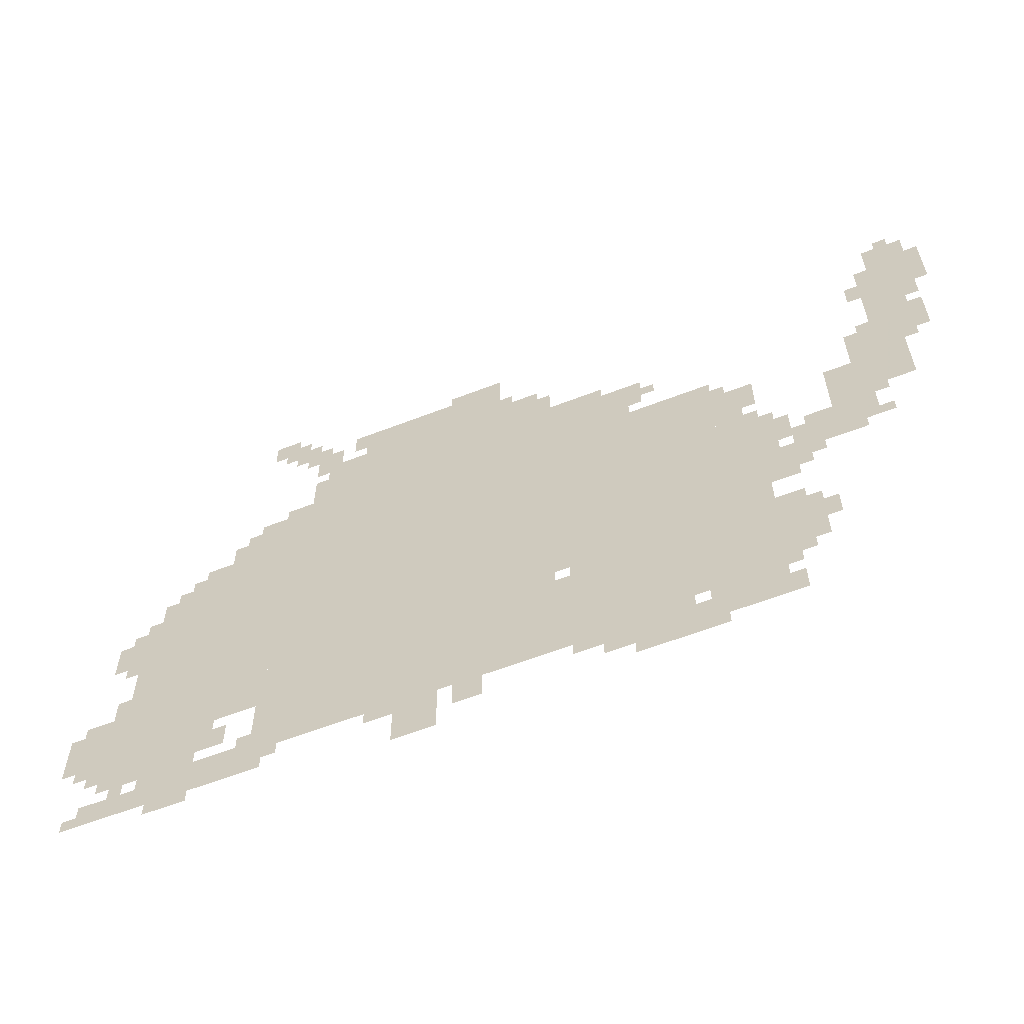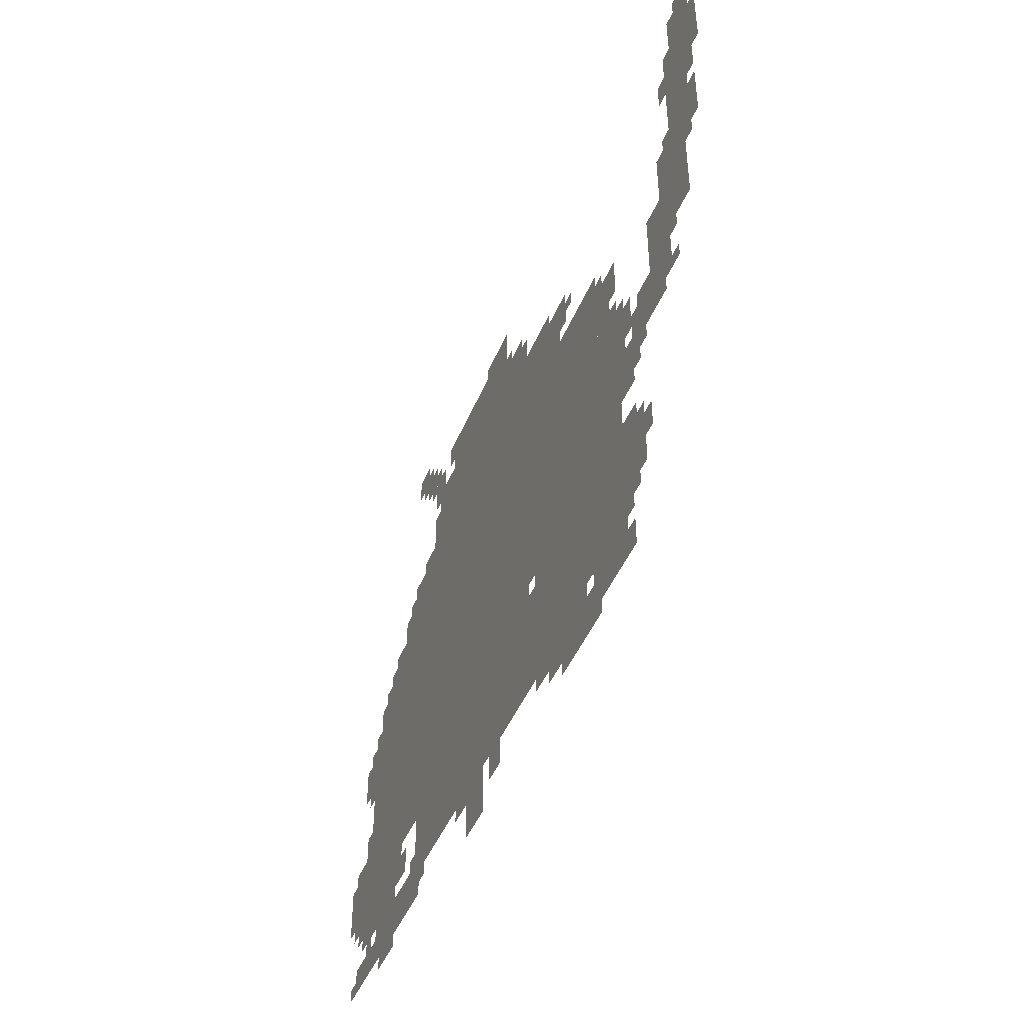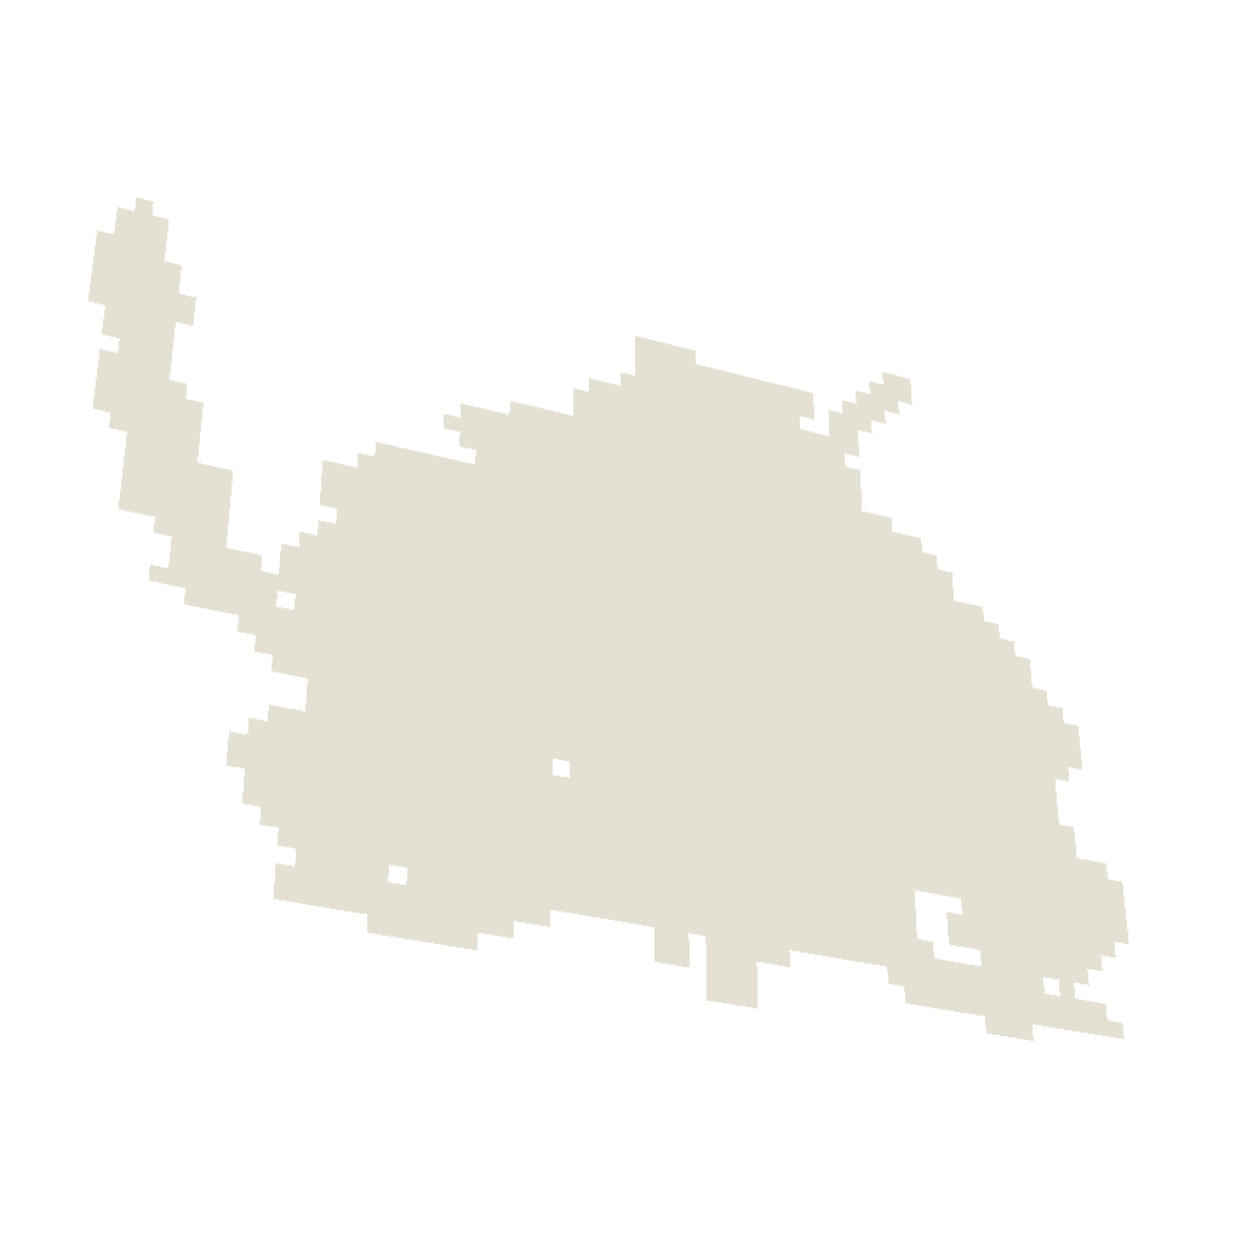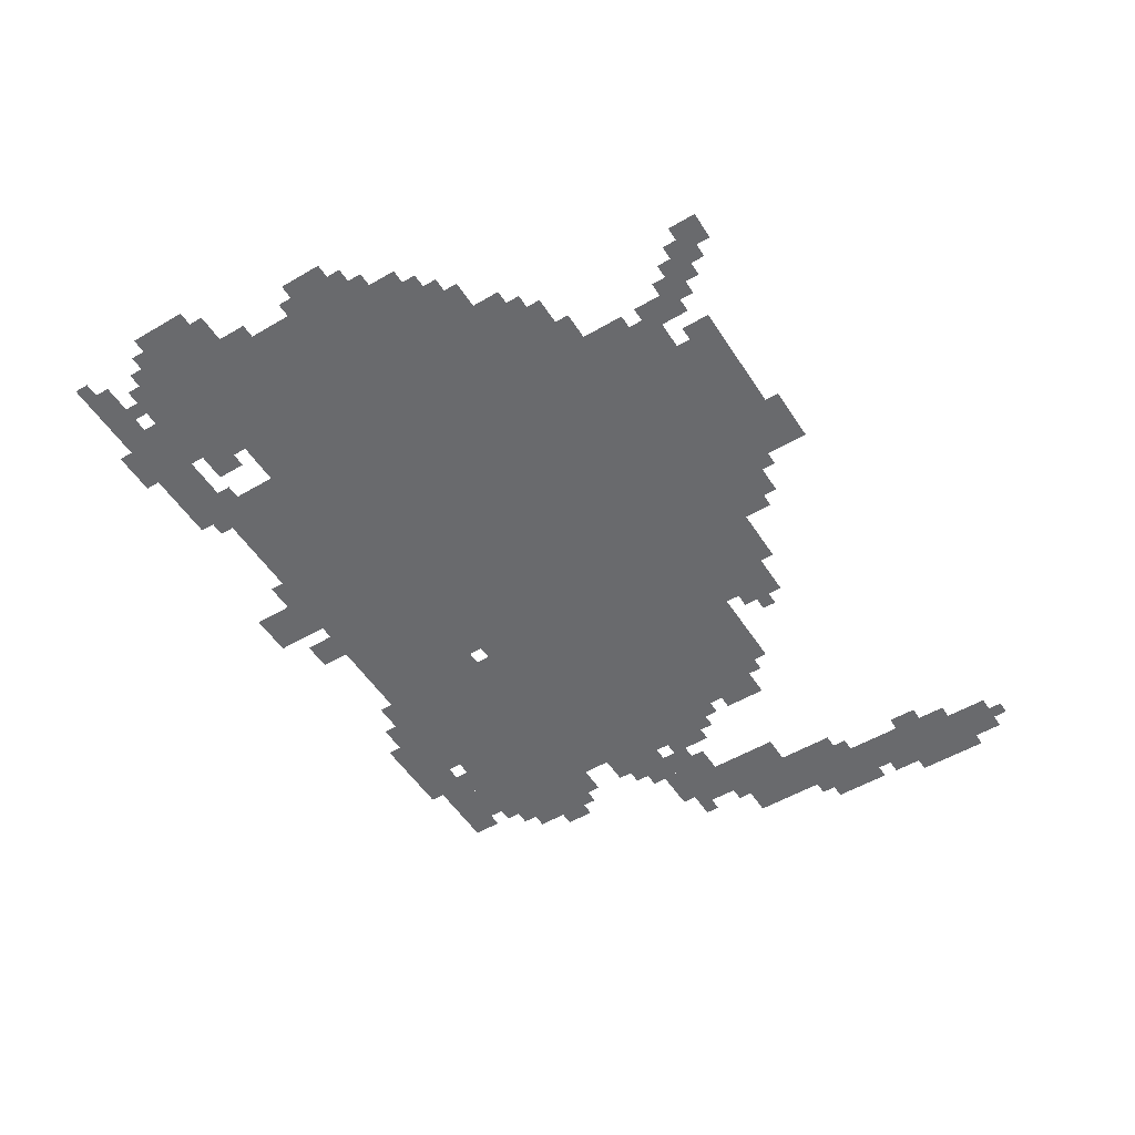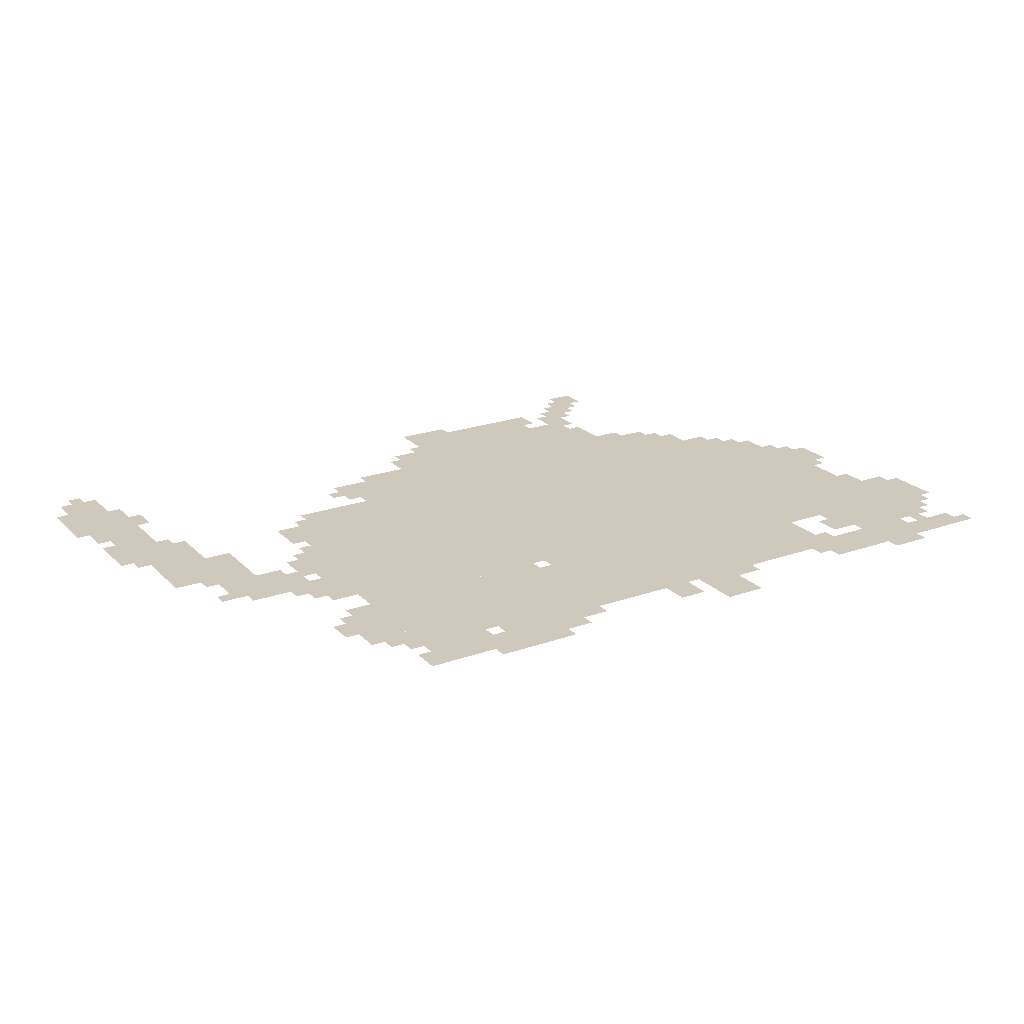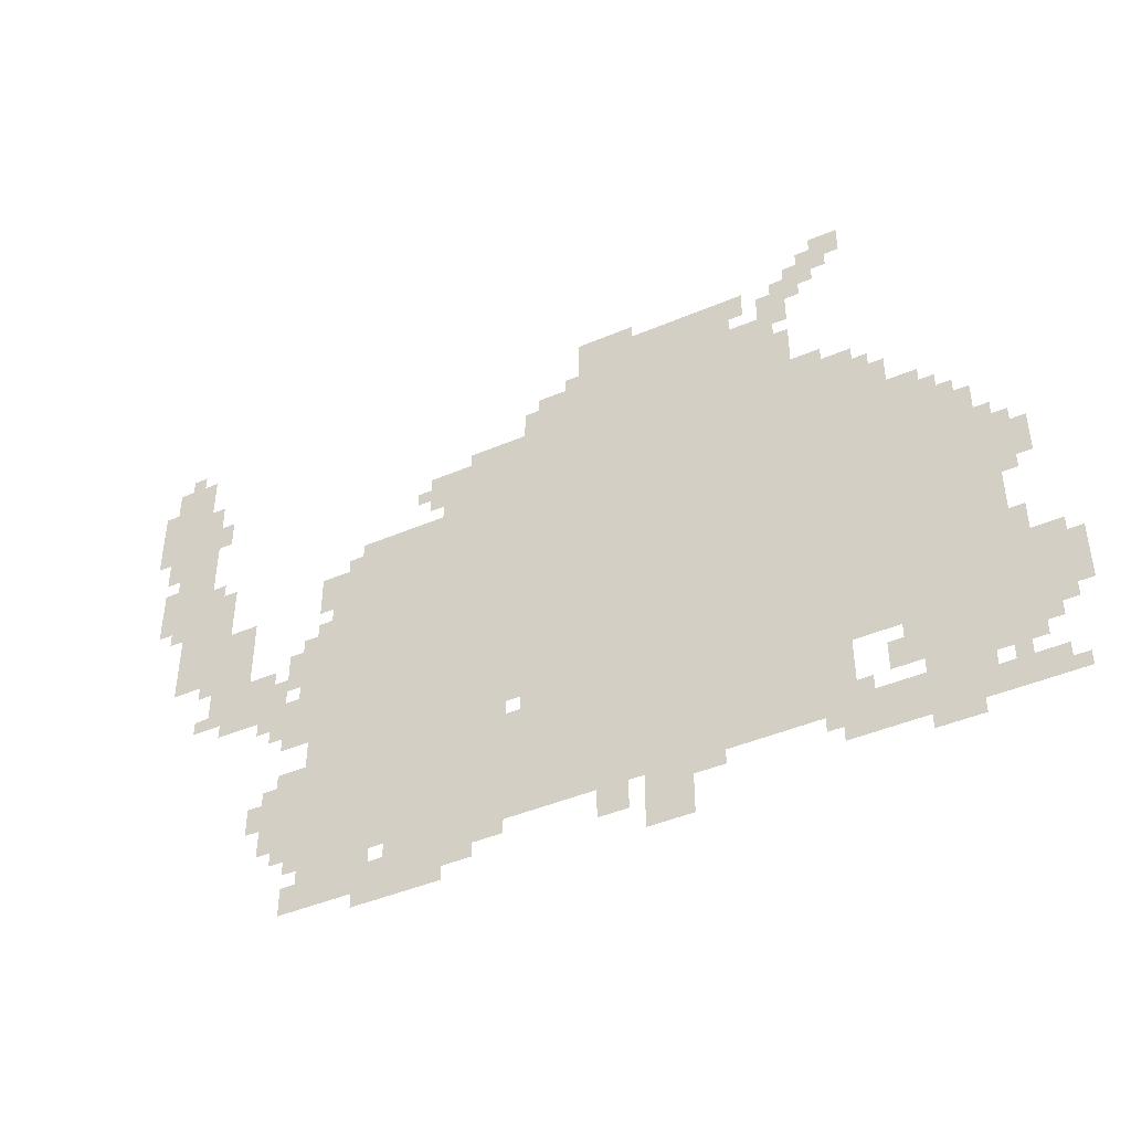
<metadata>
{"format":"obj","ext":"obj","renderer":"f3d","projection":"perspective","resolution":1024,"background":"white","views":[{"elev":-59.6,"azim":-158.2,"up":"+Y"},{"elev":-45.8,"azim":-111.8,"up":"+Y"},{"elev":-30.5,"azim":-22.5,"up":"+Y"},{"elev":-53.0,"azim":122.2,"up":"+Z"},{"elev":22.3,"azim":-31.6,"up":"+Z"},{"elev":-44.2,"azim":26.5,"up":"+Y"}]}
</metadata>
<code>
g chunyue_2_front-mesh
v -320 407 0
v -320 983 0
v -928 983 0
v -928 407 0
v -928 407 0
v -928 983 0
v -1504 983 0
v -1504 407 0
v -960 119 0
v -960 375 0
v -1408 375 0
v -1408 119 0
v -512 119 0
v -512 375 0
v -960 375 0
v -960 119 0
v -544 983 0
v -544 1239 0
v -832 1239 0
v -832 983 0
v -832 983 0
v -832 1239 0
v -1088 1239 0
v -1088 983 0
v -128 439 0
v -128 759 0
v -320 759 0
v -320 439 0
v -128 151 0
v -128 439 0
v -320 439 0
v -320 151 0
v -1504 407 0
v -1504 791 0
v -1600 791 0
v -1600 407 0
v -1504 55 0
v -1504 407 0
v -1600 407 0
v -1600 55 0
v -1088 983 0
v -1088 1111 0
v -1312 1111 0
v -1312 983 0
v -1760 695 0
v -1760 855 0
v -1888 855 0
v -1888 695 0
v -1888 983 0
v -1888 1271 0
v -1952 1271 0
v -1952 983 0
v -320 279 0
v -320 375 0
v -512 375 0
v -512 279 0
v -32 215 0
v -32 407 0
v -128 407 0
v -128 215 0
v -640 1239 0
v -640 1335 0
v -832 1335 0
v -832 1239 0
v -1888 727 0
v -1888 983 0
v -1952 983 0
v -1952 727 0
v -1600 215 0
v -1600 375 0
v -1696 375 0
v -1696 215 0
v -1696 599 0
v -1696 695 0
v -1856 695 0
v -1856 599 0
v -192 55 0
v -192 151 0
v -352 151 0
v -352 55 0
v -832 1239 0
v -832 1335 0
v -992 1335 0
v -992 1239 0
v -320 375 0
v -320 407 0
v -736 407 0
v -736 375 0
v -1408 279 0
v -1408 407 0
v -1504 407 0
v -1504 279 0
v -352 55 0
v -352 151 0
v -480 151 0
v -480 55 0
v -736 375 0
v -736 407 0
v -1120 407 0
v -1120 375 0
v -1408 151 0
v -1408 279 0
v -1504 279 0
v -1504 151 0
v -224 759 0
v -224 887 0
v -320 887 0
v -320 759 0
v -768 0 0
v -768 119 0
v -864 119 0
v -864 0 0
v -1216 55 0
v -1216 119 0
v -1376 119 0
v -1376 55 0
v -1952 1207 0
v -1952 1367 0
v -2016 1367 0
v -2016 1207 0
v -1504 823 0
v -1504 919 0
v -1600 919 0
v -1600 823 0
v -1824 855 0
v -1824 983 0
v -1888 983 0
v -1888 855 0
v -1952 919 0
v -1952 1047 0
v -2016 1047 0
v -2016 919 0
v -448 151 0
v -448 279 0
v -512 279 0
v -512 151 0
v -64 55 0
v -64 119 0
v -192 119 0
v -192 55 0
v -1952 1079 0
v -1952 1207 0
v -2016 1207 0
v -2016 1079 0
v -1376 55 0
v -1376 119 0
v -1504 119 0
v -1504 55 0
v -384 983 0
v -384 1047 0
v -480 1047 0
v -480 983 0
v -64 599 0
v -64 695 0
v -128 695 0
v -128 599 0
v -1600 599 0
v -1600 759 0
v -1632 759 0
v -1632 599 0
v -384 1367 0
v -384 1431 0
v -448 1431 0
v -448 1367 0
v -320 183 0
v -320 247 0
v -384 247 0
v -384 183 0
v -896 55 0
v -896 119 0
v -960 119 0
v -960 55 0
v -448 1303 0
v -448 1367 0
v -512 1367 0
v -512 1303 0
v -160 759 0
v -160 823 0
v -224 823 0
v -224 759 0
v -1152 375 0
v -1152 407 0
v -1280 407 0
v -1280 375 0
v -1280 375 0
v -1280 407 0
v -1408 407 0
v -1408 375 0
v -1600 471 0
v -1600 599 0
v -1632 599 0
v -1632 471 0
v -480 983 0
v -480 1047 0
v -544 1047 0
v -544 983 0
v -1632 567 0
v -1632 599 0
v -1728 599 0
v -1728 567 0
v -1728 567 0
v -1728 599 0
v -1824 599 0
v -1824 567 0
v -1280 23 0
v -1280 55 0
v -1376 55 0
v -1376 23 0
v -1376 23 0
v -1376 55 0
v -1472 55 0
v -1472 23 0
v -2016 1207 0
v -2016 1303 0
v -2047 1303 0
v -2047 1207 0
v -1088 1111 0
v -1088 1143 0
v -1184 1143 0
v -1184 1111 0
v -1664 599 0
v -1664 663 0
v -1696 663 0
v -1696 599 0
v -1088 1143 0
v -1088 1207 0
v -1120 1207 0
v -1120 1143 0
v -1664 503 0
v -1664 567 0
v -1696 567 0
v -1696 503 0
v -1504 791 0
v -1504 823 0
v -1568 823 0
v -1568 791 0
v -608 1271 0
v -608 1335 0
v -640 1335 0
v -640 1271 0
v -544 1239 0
v -544 1303 0
v -576 1303 0
v -576 1239 0
v -1856 1143 0
v -1856 1207 0
v -1888 1207 0
v -1888 1143 0
v -256 887 0
v -256 919 0
v -320 919 0
v -320 887 0
v -448 1047 0
v -448 1079 0
v -512 1079 0
v -512 1047 0
v -1440 119 0
v -1440 151 0
v -1504 151 0
v -1504 119 0
v -480 87 0
v -480 151 0
v -512 151 0
v -512 87 0
v -704 87 0
v -704 119 0
v -768 119 0
v -768 87 0
v -1600 55 0
v -1600 119 0
v -1632 119 0
v -1632 55 0
v -1152 87 0
v -1152 119 0
v -1216 119 0
v -1216 87 0
v -1600 375 0
v -1600 407 0
v -1664 407 0
v -1664 375 0
v -96 407 0
v -96 471 0
v -128 471 0
v -128 407 0
v -1696 279 0
v -1696 343 0
v -1728 343 0
v -1728 279 0
v -1600 151 0
v -1600 215 0
v -1632 215 0
v -1632 151 0
v -64 183 0
v -64 215 0
v -128 215 0
v -128 183 0
v -512 1047 0
v -512 1111 0
v -544 1111 0
v -544 1047 0
v -512 1207 0
v -512 1271 0
v -544 1271 0
v -544 1207 0
v 0 247 0
v 0 311 0
v -32 311 0
v -32 247 0
v 0 311 0
v 0 375 0
v -32 375 0
v -32 311 0
v -512 1271 0
v -512 1335 0
v -544 1335 0
v -544 1271 0
v -1184 1111 0
v -1184 1143 0
v -1248 1143 0
v -1248 1111 0
v -2016 1143 0
v -2016 1207 0
v -2047 1207 0
v -2047 1143 0
v -928 1335 0
v -928 1367 0
v -992 1367 0
v -992 1335 0
v -864 1335 0
v -864 1367 0
v -928 1367 0
v -928 1335 0
v -1920 1303 0
v -1920 1367 0
v -1952 1367 0
v -1952 1303 0
v -1632 503 0
v -1632 567 0
v -1664 567 0
v -1664 503 0
v -1632 663 0
v -1632 727 0
v -1664 727 0
v -1664 663 0
v -512 1111 0
v -512 1175 0
v -544 1175 0
v -544 1111 0
v -224 23 0
v -224 55 0
v -288 55 0
v -288 23 0
v -1312 1047 0
v -1312 1111 0
v -1344 1111 0
v -1344 1047 0
v -96 567 0
v -96 599 0
v -128 599 0
v -128 567 0
v -1504 919 0
v -1504 951 0
v -1536 951 0
v -1536 919 0
v -192 823 0
v -192 855 0
v -224 855 0
v -224 823 0
v -96 695 0
v -96 727 0
v -128 727 0
v -128 695 0
v -1952 887 0
v -1952 919 0
v -1984 919 0
v -1984 887 0
v -1856 599 0
v -1856 631 0
v -1888 631 0
v -1888 599 0
v -1696 535 0
v -1696 567 0
v -1728 567 0
v -1728 535 0
v -96 151 0
v -96 183 0
v -128 183 0
v -128 151 0
v -416 151 0
v -416 183 0
v -448 183 0
v -448 151 0
v -128 119 0
v -128 151 0
v -160 151 0
v -160 119 0
v -320 247 0
v -320 279 0
v -352 279 0
v -352 247 0
v -32 55 0
v -32 87 0
v -64 87 0
v -64 55 0
v -1632 183 0
v -1632 215 0
v -1664 215 0
v -1664 183 0
v -1856 983 0
v -1856 1015 0
v -1888 1015 0
v -1888 983 0
v -1312 1015 0
v -1312 1047 0
v -1344 1047 0
v -1344 1015 0
v -1920 1271 0
v -1920 1303 0
v -1952 1303 0
v -1952 1271 0
v -448 1367 0
v -448 1399 0
v -480 1399 0
v -480 1367 0
v -288 23 0
v -288 55 0
v -320 55 0
v -320 23 0
v -1632 471 0
v -1632 503 0
v -1664 503 0
v -1664 471 0
v -1632 631 0
v -1632 663 0
v -1664 663 0
v -1664 631 0
v -1952 1367 0
v -1952 1399 0
v -1984 1399 0
v -1984 1367 0
v -1344 1047 0
v -1344 1079 0
v -1376 1079 0
v -1376 1047 0
v -1952 1047 0
v -1952 1079 0
v -1984 1079 0
v -1984 1047 0
v -352 983 0
v -352 1015 0
v -384 1015 0
v -384 983 0
v -416 1335 0
v -416 1367 0
v -448 1367 0
v -448 1335 0
v -480 1271 0
v -480 1303 0
v -512 1303 0
v -512 1271 0
v -992 1239 0
v -992 1271 0
v -1024 1271 0
v -1024 1239 0
g chunyue_2_front-mesh_0
f 3 2 1
f 1 4 3
f 7 6 5
f 5 8 7
f 11 10 9
f 9 12 11
f 15 14 13
f 13 16 15
f 19 18 17
f 17 20 19
f 23 22 21
f 21 24 23
f 27 26 25
f 25 28 27
f 31 30 29
f 29 32 31
f 35 34 33
f 33 36 35
f 39 38 37
f 37 40 39
f 43 42 41
f 41 44 43
f 47 46 45
f 45 48 47
f 51 50 49
f 49 52 51
f 55 54 53
f 53 56 55
f 59 58 57
f 57 60 59
f 63 62 61
f 61 64 63
f 67 66 65
f 65 68 67
f 71 70 69
f 69 72 71
f 75 74 73
f 73 76 75
f 79 78 77
f 77 80 79
f 83 82 81
f 81 84 83
f 87 86 85
f 85 88 87
f 91 90 89
f 89 92 91
f 95 94 93
f 93 96 95
f 99 98 97
f 97 100 99
f 103 102 101
f 101 104 103
f 107 106 105
f 105 108 107
f 111 110 109
f 109 112 111
f 115 114 113
f 113 116 115
f 119 118 117
f 117 120 119
f 123 122 121
f 121 124 123
f 127 126 125
f 125 128 127
f 131 130 129
f 129 132 131
f 135 134 133
f 133 136 135
f 139 138 137
f 137 140 139
f 143 142 141
f 141 144 143
f 147 146 145
f 145 148 147
f 151 150 149
f 149 152 151
f 155 154 153
f 153 156 155
f 159 158 157
f 157 160 159
f 163 162 161
f 161 164 163
f 167 166 165
f 165 168 167
f 171 170 169
f 169 172 171
f 175 174 173
f 173 176 175
f 179 178 177
f 177 180 179
f 183 182 181
f 181 184 183
f 187 186 185
f 185 188 187
f 191 190 189
f 189 192 191
f 195 194 193
f 193 196 195
f 199 198 197
f 197 200 199
f 203 202 201
f 201 204 203
f 207 206 205
f 205 208 207
f 211 210 209
f 209 212 211
f 215 214 213
f 213 216 215
f 219 218 217
f 217 220 219
f 223 222 221
f 221 224 223
f 227 226 225
f 225 228 227
f 231 230 229
f 229 232 231
f 235 234 233
f 233 236 235
f 239 238 237
f 237 240 239
f 243 242 241
f 241 244 243
f 247 246 245
f 245 248 247
f 251 250 249
f 249 252 251
f 255 254 253
f 253 256 255
f 259 258 257
f 257 260 259
f 263 262 261
f 261 264 263
f 267 266 265
f 265 268 267
f 271 270 269
f 269 272 271
f 275 274 273
f 273 276 275
f 279 278 277
f 277 280 279
f 283 282 281
f 281 284 283
f 287 286 285
f 285 288 287
f 291 290 289
f 289 292 291
f 295 294 293
f 293 296 295
f 299 298 297
f 297 300 299
f 303 302 301
f 301 304 303
f 307 306 305
f 305 308 307
f 311 310 309
f 309 312 311
f 315 314 313
f 313 316 315
f 319 318 317
f 317 320 319
f 323 322 321
f 321 324 323
f 327 326 325
f 325 328 327
f 331 330 329
f 329 332 331
f 335 334 333
f 333 336 335
f 339 338 337
f 337 340 339
f 343 342 341
f 341 344 343
f 347 346 345
f 345 348 347
f 351 350 349
f 349 352 351
f 355 354 353
f 353 356 355
f 359 358 357
f 357 360 359
f 363 362 361
f 361 364 363
f 367 366 365
f 365 368 367
f 371 370 369
f 369 372 371
f 375 374 373
f 373 376 375
f 379 378 377
f 377 380 379
f 383 382 381
f 381 384 383
f 387 386 385
f 385 388 387
f 391 390 389
f 389 392 391
f 395 394 393
f 393 396 395
f 399 398 397
f 397 400 399
f 403 402 401
f 401 404 403
f 407 406 405
f 405 408 407
f 411 410 409
f 409 412 411
f 415 414 413
f 413 416 415
f 419 418 417
f 417 420 419
f 423 422 421
f 421 424 423
f 427 426 425
f 425 428 427
f 431 430 429
f 429 432 431
f 435 434 433
f 433 436 435
f 439 438 437
f 437 440 439
f 443 442 441
f 441 444 443
f 447 446 445
f 445 448 447
f 451 450 449
f 449 452 451
f 455 454 453
f 453 456 455
f 459 458 457
f 457 460 459
f 463 462 461
f 461 464 463

</code>
